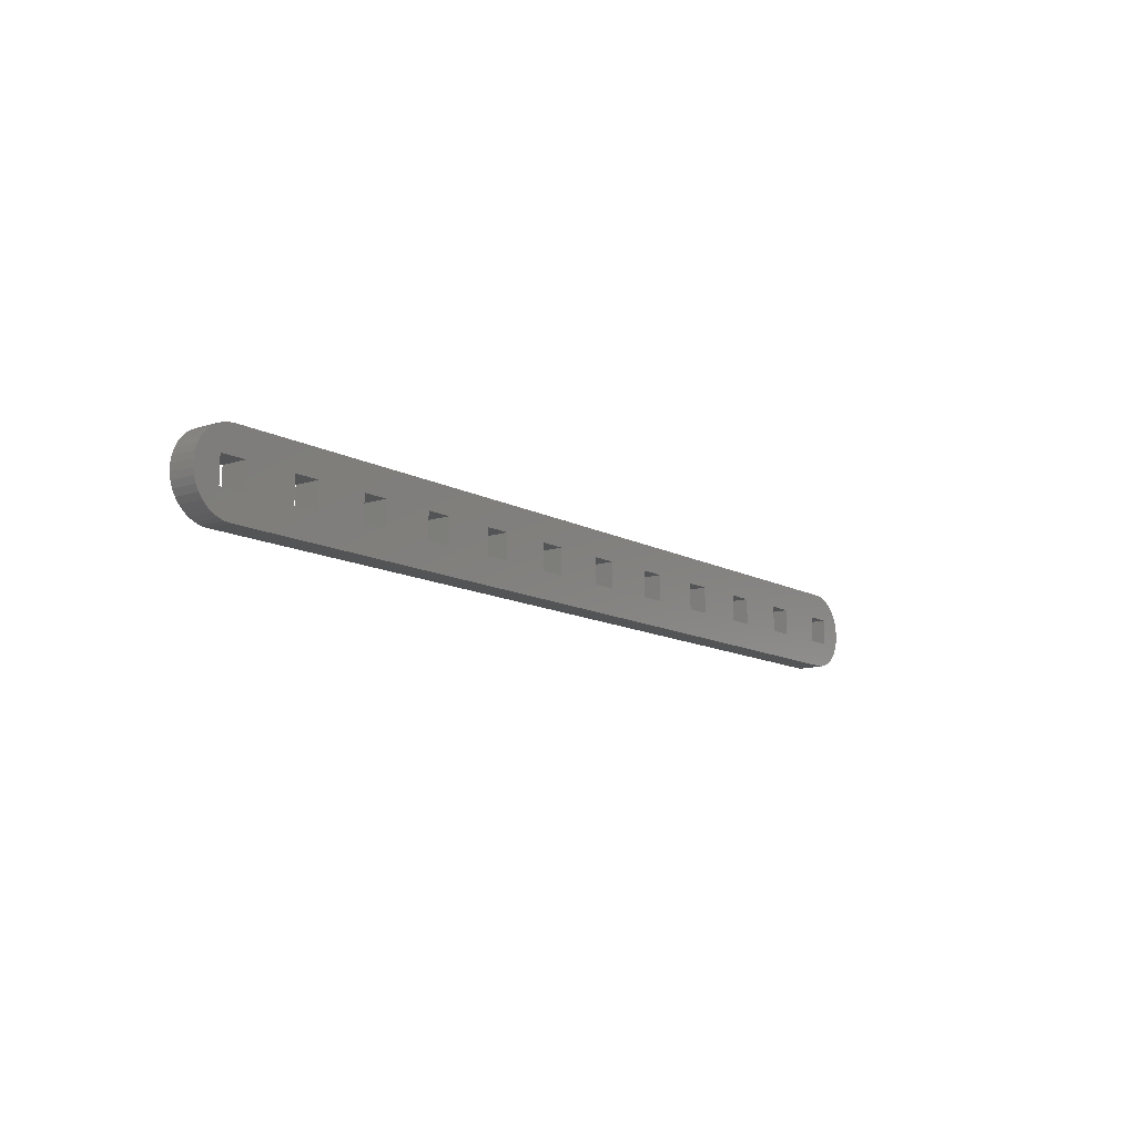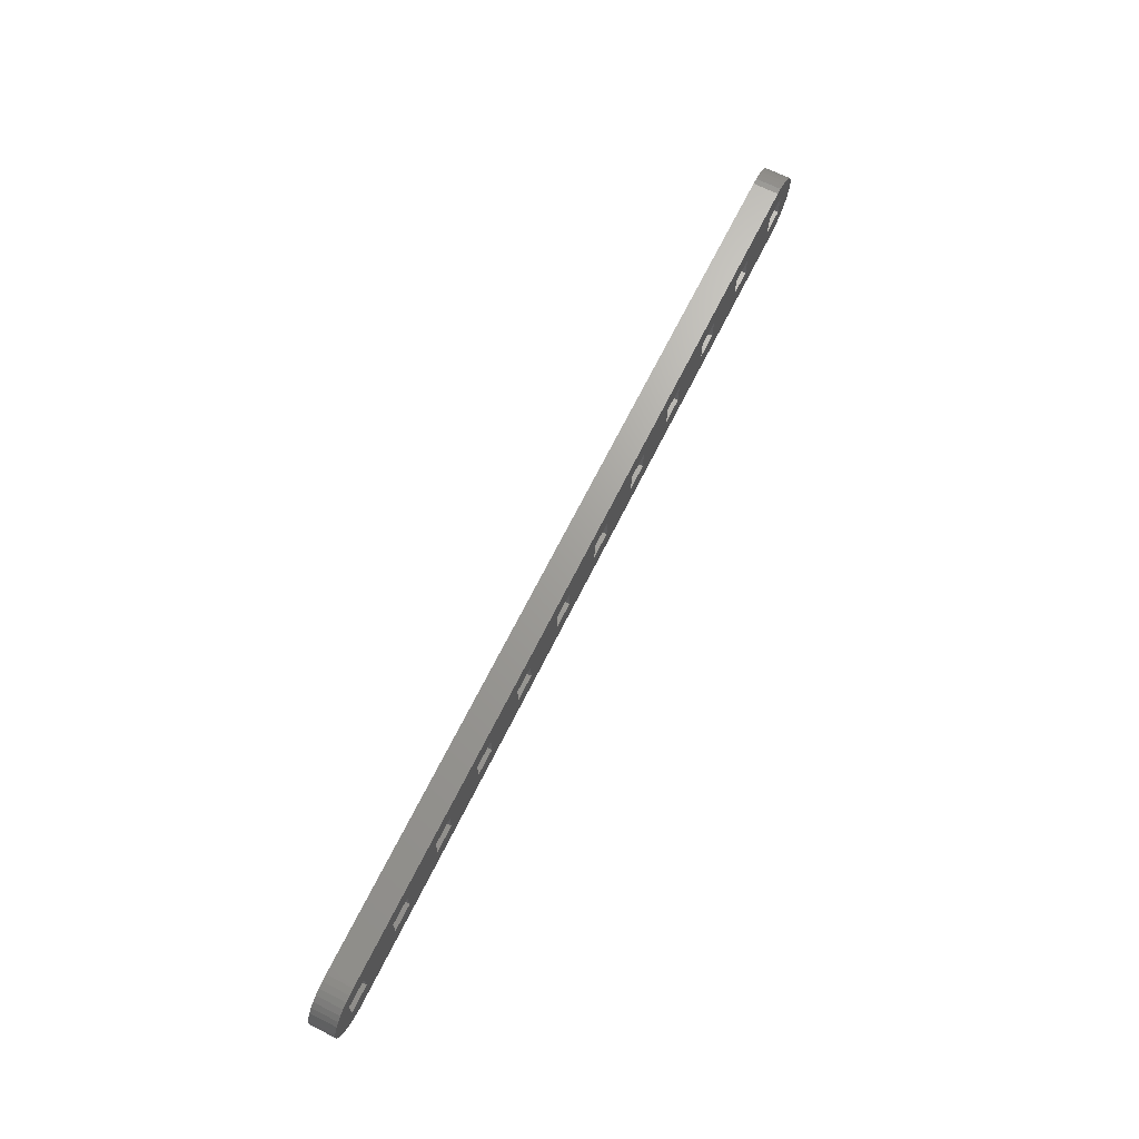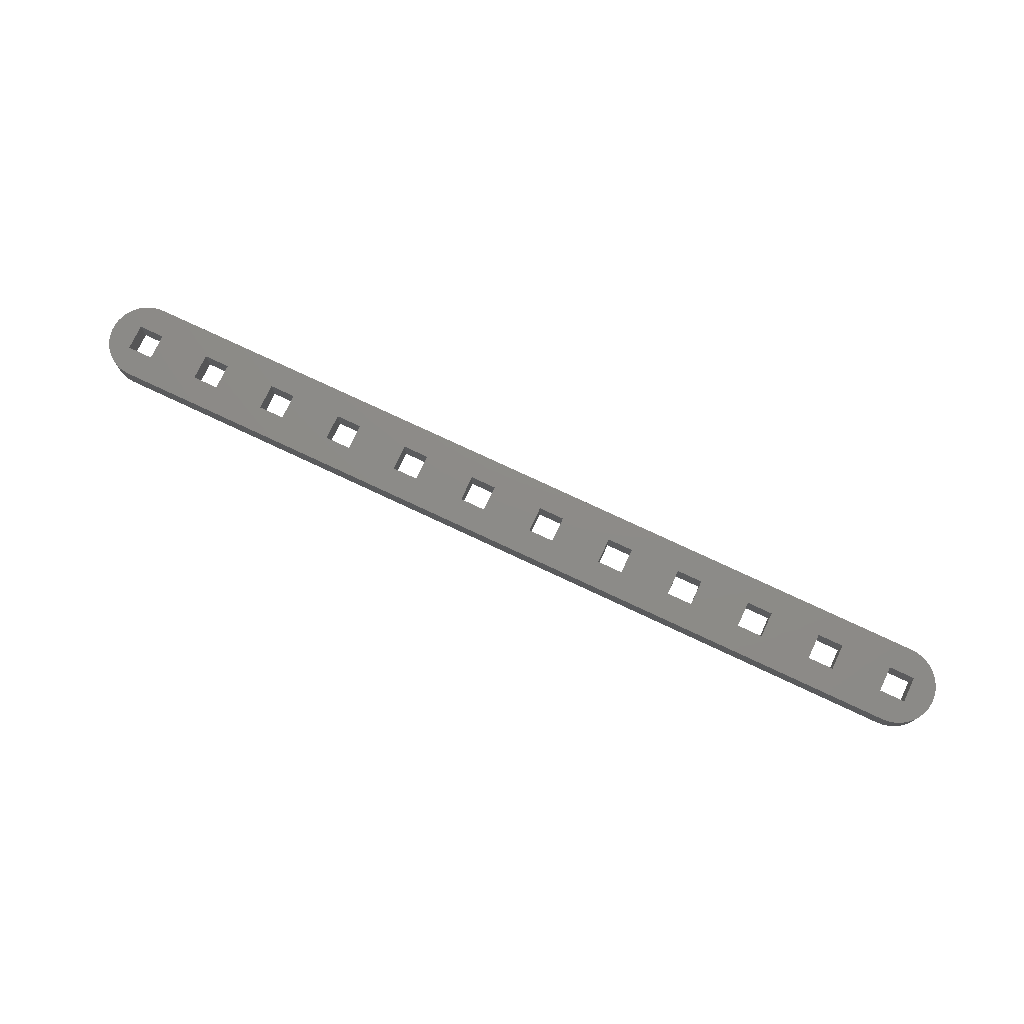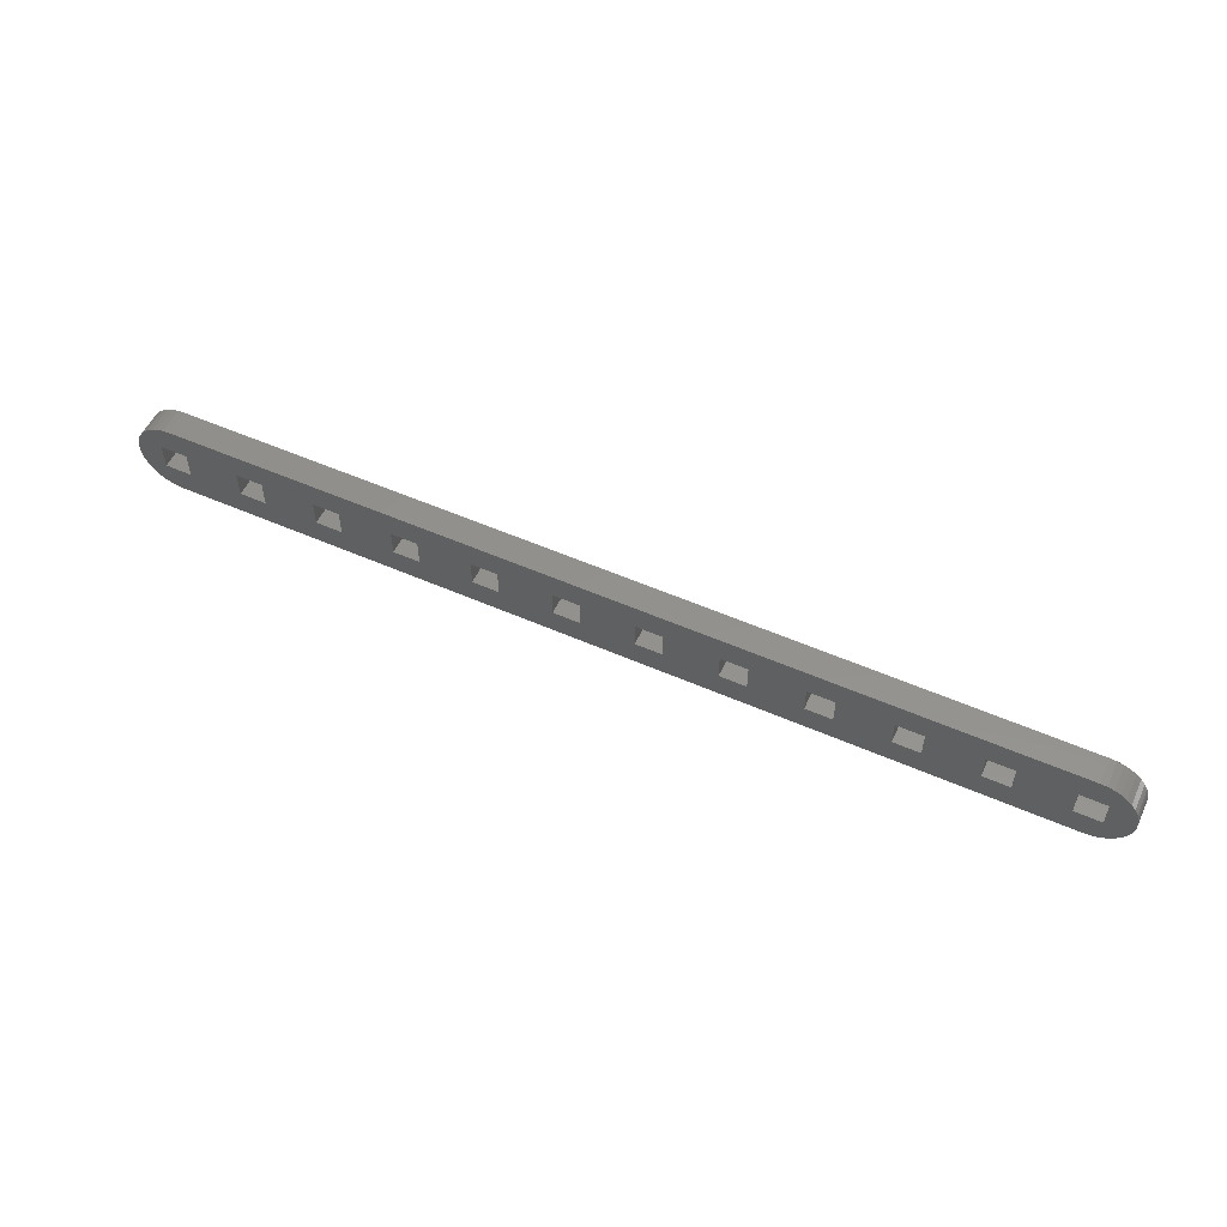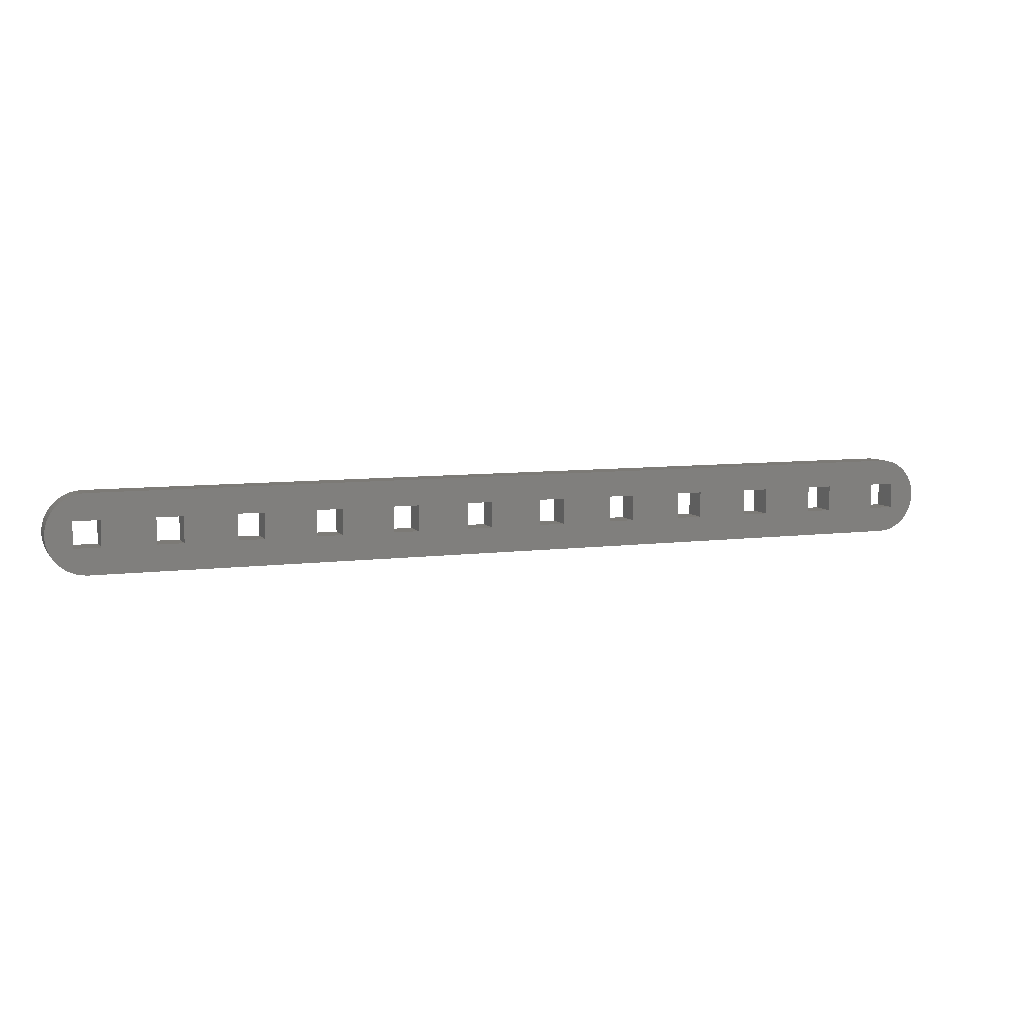
<metadata>
{"format":"stl","ext":"stl","renderer":"f3d","projection":"perspective","resolution":1024,"background":"white","views":[{"elev":-11.9,"azim":-52.3,"up":"+Y"},{"elev":68.5,"azim":-63.5,"up":"+Y"},{"elev":75.6,"azim":25.2,"up":"+Z"},{"elev":54.6,"azim":24.9,"up":"+Y"},{"elev":7.5,"azim":-20.3,"up":"+Y"}]}
</metadata>
<code>
# stl→obj: 246 verts, 536 faces
v -6 1.5 3
v -3 1.5 3
v -2.384e-07 4.5 3
v -52.81 -3.048 3
v -52.5 -3.334 3
v -52.5 -3 3
v 53.62 1.808 3
v 53.27 2.461 3
v 51 1.5 3
v 53.27 -2.461 3
v 53.62 -1.808 3
v 51 -1.5 3
v 48 1.5 3
v 45 4.5 3
v 48 -1.5 3
v 45 -3 3
v 52.85 -3 3
v 53.86 1.105 3
v 52.81 3.048 3
v 52.26 3.551 3
v 51.64 3.958 3
v 50.96 4.256 3
v 50.24 4.439 3
v 49.5 4.5 3
v 53.86 -1.105 3
v 53.98 -0.3716 3
v 53.98 0.3716 3
v 50.96 -4.256 3
v 51.64 -3.958 3
v 52.26 -3.551 3
v 52.81 -3.048 3
v 50.24 -4.439 3
v -52.26 -3.551 3
v -51.64 -3.958 3
v -50.96 -4.256 3
v -53.27 2.461 3
v -52.81 3.048 3
v -52.5 3.334 3
v -53.62 1.808 3
v -53.86 1.105 3
v -53.98 0.3716 3
v -53.62 -1.808 3
v -53.27 -2.461 3
v -52.85 -3 3
v -53.98 -0.3716 3
v -53.86 -1.105 3
v -51 1.5 3
v -48 1.5 3
v -49.5 4.5 3
v -50.24 4.439 3
v -50.96 4.256 3
v -51.64 3.958 3
v -52.26 3.551 3
v -51 -1.5 3
v -48 -1.5 3
v -45 -3 3
v -45 4.5 3
v 39 1.5 3
v 36 4.5 3
v 39 -1.5 3
v 36 -3 3
v 42 -1.5 3
v 42 1.5 3
v 30 1.5 3
v 27 4.5 3
v 30 -1.5 3
v 27 -3 3
v 33 -1.5 3
v 33 1.5 3
v 21 1.5 3
v 18 4.5 3
v 21 -1.5 3
v 18 -3 3
v 24 -1.5 3
v 24 1.5 3
v 12 1.5 3
v 9 4.5 3
v 12 -1.5 3
v 9 -3 3
v 15 -1.5 3
v 15 1.5 3
v 3 1.5 3
v 3 -1.5 3
v -2.384e-07 -3 3
v 6 -1.5 3
v 6 1.5 3
v -6 -1.5 3
v -18 -3 3
v -3 -1.5 3
v -18 4.5 3
v -12 1.5 3
v -12 -1.5 3
v -15 -1.5 3
v -15 1.5 3
v -24 1.5 3
v -27 4.5 3
v -24 -1.5 3
v -27 -3 3
v -21 -1.5 3
v -21 1.5 3
v -33 1.5 3
v -36 4.5 3
v -33 -1.5 3
v -36 -3 3
v -30 -1.5 3
v -30 1.5 3
v -42 1.5 3
v -42 -1.5 3
v -39 -1.5 3
v -39 1.5 3
v -50.24 -4.439 3
v -49.5 -4.5 3
v -45 -4.5 3
v -36 -4.5 3
v -27 -4.5 3
v -18 -4.5 3
v -2.384e-07 -4.5 3
v 9 -4.5 3
v 18 -4.5 3
v 27 -4.5 3
v 36 -4.5 3
v 45 -4.5 3
v 49.5 -4.5 3
v -52.81 -3.048 0
v -52.85 -3 0
v -52.5 -3 0
v 52.85 -3 0
v 52.81 -3.048 0
v 50.96 -4.256 0
v 52.26 -3.551 0
v 51.64 -3.958 0
v 51 1.5 0
v 48 1.5 0
v 49.5 4.5 0
v 53.27 2.461 0
v 53.62 1.808 0
v 50.24 4.439 0
v 50.96 4.256 0
v 51.64 3.958 0
v 52.26 3.551 0
v 52.81 3.048 0
v 53.86 -1.105 0
v 53.62 -1.808 0
v 51 -1.5 0
v 53.27 -2.461 0
v 48 -1.5 0
v 45 -3 0
v 45 4.5 0
v 53.86 1.105 0
v 53.98 0.3716 0
v 53.98 -0.3716 0
v -48 1.5 0
v -45 4.5 0
v -48 -1.5 0
v -45 -3 0
v -51 -1.5 0
v -51 1.5 0
v -51.64 3.958 0
v -50.96 4.256 0
v -50.24 4.439 0
v -49.5 4.5 0
v -53.86 1.105 0
v -53.62 1.808 0
v -53.27 2.461 0
v -52.81 3.048 0
v -52.5 3.334 0
v -52.26 3.551 0
v -53.27 -2.461 0
v -53.62 -1.808 0
v -53.86 -1.105 0
v -53.98 -0.3716 0
v -53.98 0.3716 0
v -50.24 -4.439 0
v -50.96 -4.256 0
v -51.64 -3.958 0
v -52.26 -3.551 0
v -52.5 -3.334 0
v -2.384e-07 -4.5 0
v -2.384e-07 -3 0
v 9 -4.5 0
v 9 -3 0
v 18 -4.5 0
v 18 -3 0
v 27 -4.5 0
v 27 -3 0
v 36 -4.5 0
v 36 -3 0
v 45 -4.5 0
v 49.5 -4.5 0
v 50.24 -4.439 0
v -18 -3 0
v -18 -4.5 0
v -27 -3 0
v -27 -4.5 0
v -36 -3 0
v -36 -4.5 0
v -45 -4.5 0
v -49.5 -4.5 0
v 42 -1.5 0
v 39 -1.5 0
v 39 1.5 0
v 36 4.5 0
v 42 1.5 0
v 33 -1.5 0
v 30 -1.5 0
v 30 1.5 0
v 27 4.5 0
v 33 1.5 0
v 24 -1.5 0
v 21 -1.5 0
v 21 1.5 0
v 18 4.5 0
v 24 1.5 0
v 15 -1.5 0
v 12 -1.5 0
v 12 1.5 0
v 9 4.5 0
v 15 1.5 0
v 6 -1.5 0
v 3 -1.5 0
v 3 1.5 0
v -2.384e-07 4.5 0
v 6 1.5 0
v -12 1.5 0
v -15 1.5 0
v -18 4.5 0
v -6 1.5 0
v -3 1.5 0
v -15 -1.5 0
v -12 -1.5 0
v -3 -1.5 0
v -6 -1.5 0
v -21 -1.5 0
v -24 -1.5 0
v -24 1.5 0
v -27 4.5 0
v -21 1.5 0
v -30 -1.5 0
v -33 -1.5 0
v -33 1.5 0
v -36 4.5 0
v -30 1.5 0
v -39 -1.5 0
v -42 -1.5 0
v -42 1.5 0
v -39 1.5 0
f 1 2 3
f 4 5 6
f 7 8 9
f 10 11 12
f 13 14 15
f 15 14 16
f 15 16 12
f 12 16 17
f 12 17 10
f 7 9 18
f 8 19 9
f 9 19 20
f 9 20 21
f 21 22 9
f 9 22 23
f 9 23 13
f 13 23 24
f 13 24 14
f 11 25 12
f 12 25 26
f 12 26 9
f 9 26 27
f 9 27 18
f 28 29 30
f 30 31 28
f 28 31 17
f 28 17 32
f 5 33 6
f 6 33 34
f 6 34 35
f 36 6 37
f 37 6 38
f 36 39 6
f 6 39 40
f 6 40 41
f 42 43 6
f 6 43 44
f 6 44 4
f 41 45 6
f 6 45 46
f 6 46 42
f 47 48 49
f 49 50 47
f 47 50 51
f 47 51 52
f 52 53 47
f 47 53 38
f 47 38 54
f 54 38 6
f 54 6 55
f 55 6 56
f 55 56 48
f 48 56 57
f 48 57 49
f 58 59 60
f 60 59 61
f 60 61 62
f 62 61 16
f 62 16 63
f 63 16 14
f 63 14 58
f 58 14 59
f 64 65 66
f 66 65 67
f 66 67 68
f 68 67 61
f 68 61 69
f 69 61 59
f 69 59 64
f 64 59 65
f 70 71 72
f 72 71 73
f 72 73 74
f 74 73 67
f 74 67 75
f 75 67 65
f 75 65 70
f 70 65 71
f 76 77 78
f 78 77 79
f 78 79 80
f 80 79 73
f 80 73 81
f 81 73 71
f 81 71 76
f 76 71 77
f 82 3 83
f 83 3 84
f 83 84 85
f 85 84 79
f 85 79 86
f 86 79 77
f 86 77 82
f 82 77 3
f 87 88 84
f 3 2 84
f 84 2 89
f 84 89 87
f 3 90 1
f 1 90 91
f 1 91 87
f 87 91 92
f 87 92 88
f 88 92 93
f 88 93 90
f 90 93 94
f 90 94 91
f 95 96 97
f 97 96 98
f 97 98 99
f 99 98 88
f 99 88 100
f 100 88 90
f 100 90 95
f 95 90 96
f 101 102 103
f 103 102 104
f 103 104 105
f 105 104 98
f 105 98 106
f 106 98 96
f 106 96 101
f 101 96 102
f 107 57 108
f 108 57 56
f 108 56 109
f 109 56 104
f 109 104 110
f 110 104 102
f 110 102 107
f 107 102 57
f 35 111 6
f 6 111 112
f 6 112 56
f 56 112 113
f 56 113 104
f 104 113 114
f 104 114 98
f 98 114 115
f 98 115 88
f 88 115 116
f 88 116 84
f 84 116 117
f 84 117 79
f 79 117 118
f 79 118 73
f 73 118 119
f 73 119 67
f 67 119 120
f 67 120 61
f 61 120 121
f 61 121 16
f 16 121 122
f 16 122 17
f 17 122 123
f 17 123 32
f 124 125 126
f 127 128 129
f 129 128 130
f 129 130 131
f 132 133 134
f 132 135 136
f 134 137 132
f 132 137 138
f 132 138 139
f 139 140 132
f 132 140 141
f 132 141 135
f 142 143 144
f 143 145 144
f 144 145 127
f 144 127 146
f 146 127 147
f 146 147 133
f 133 147 148
f 133 148 134
f 136 149 132
f 132 149 150
f 132 150 144
f 144 150 151
f 144 151 142
f 152 153 154
f 154 153 155
f 154 155 156
f 156 155 126
f 156 126 157
f 158 159 157
f 157 159 160
f 157 160 152
f 152 160 161
f 152 161 153
f 162 163 126
f 126 163 164
f 164 165 126
f 126 165 166
f 126 166 157
f 157 166 167
f 157 167 158
f 125 168 126
f 126 168 169
f 126 169 170
f 170 171 126
f 126 171 172
f 126 172 162
f 173 174 126
f 126 174 175
f 175 176 126
f 126 176 177
f 126 177 124
f 178 179 180
f 180 179 181
f 180 181 182
f 182 181 183
f 182 183 184
f 184 183 185
f 184 185 186
f 186 185 187
f 186 187 188
f 188 187 147
f 188 147 189
f 189 147 127
f 189 127 190
f 190 127 129
f 191 192 193
f 193 192 194
f 193 194 195
f 195 194 196
f 195 196 155
f 155 196 197
f 155 197 126
f 126 197 198
f 126 198 173
f 199 147 200
f 200 147 187
f 200 187 201
f 201 187 202
f 201 202 203
f 203 202 148
f 203 148 199
f 199 148 147
f 204 187 205
f 205 187 185
f 205 185 206
f 206 185 207
f 206 207 208
f 208 207 202
f 208 202 204
f 204 202 187
f 209 185 210
f 210 185 183
f 210 183 211
f 211 183 212
f 211 212 213
f 213 212 207
f 213 207 209
f 209 207 185
f 214 183 215
f 215 183 181
f 215 181 216
f 216 181 217
f 216 217 218
f 218 217 212
f 218 212 214
f 214 212 183
f 219 181 220
f 220 181 179
f 220 179 221
f 221 179 222
f 221 222 223
f 223 222 217
f 223 217 219
f 219 217 181
f 224 225 226
f 226 222 227
f 227 222 228
f 226 225 191
f 191 225 229
f 191 229 230
f 228 222 231
f 231 222 179
f 231 179 232
f 226 227 224
f 224 227 232
f 224 232 230
f 230 232 179
f 230 179 191
f 191 179 178
f 191 178 192
f 233 191 234
f 234 191 193
f 234 193 235
f 235 193 236
f 235 236 237
f 237 236 226
f 237 226 233
f 233 226 191
f 238 193 239
f 239 193 195
f 239 195 240
f 240 195 241
f 240 241 242
f 242 241 236
f 242 236 238
f 238 236 193
f 243 195 244
f 244 195 155
f 244 155 245
f 245 155 153
f 245 153 246
f 246 153 241
f 246 241 243
f 243 241 195
f 49 161 160
f 49 160 50
f 50 160 159
f 50 159 51
f 51 159 158
f 51 158 52
f 52 158 167
f 52 167 53
f 53 167 38
f 38 167 166
f 38 166 37
f 166 165 37
f 37 165 164
f 37 164 36
f 36 164 163
f 36 163 39
f 39 163 162
f 39 162 40
f 40 162 172
f 40 172 41
f 41 172 171
f 41 171 45
f 45 171 170
f 45 170 46
f 46 170 169
f 46 169 42
f 42 169 168
f 42 168 43
f 43 168 44
f 44 168 125
f 44 125 4
f 4 125 124
f 4 124 5
f 5 124 177
f 5 177 33
f 177 176 33
f 33 176 175
f 33 175 34
f 34 175 174
f 34 174 35
f 35 174 173
f 35 173 111
f 111 173 198
f 111 198 112
f 189 123 188
f 188 123 122
f 188 122 186
f 186 122 121
f 186 121 184
f 184 121 120
f 184 120 182
f 182 120 119
f 182 119 180
f 180 119 118
f 180 118 178
f 178 118 117
f 178 117 192
f 192 117 116
f 192 116 194
f 194 116 115
f 194 115 196
f 196 115 114
f 196 114 197
f 197 114 113
f 197 113 198
f 198 113 112
f 123 189 190
f 123 190 32
f 32 190 129
f 32 129 28
f 28 129 131
f 28 131 29
f 29 131 130
f 29 130 30
f 30 130 128
f 30 128 31
f 31 128 17
f 17 128 127
f 17 127 10
f 127 145 10
f 10 145 143
f 10 143 11
f 11 143 142
f 11 142 25
f 25 142 151
f 25 151 26
f 26 151 150
f 26 150 27
f 27 150 149
f 27 149 18
f 18 149 136
f 18 136 7
f 7 136 135
f 7 135 8
f 8 135 141
f 8 141 19
f 19 141 140
f 19 140 20
f 20 140 139
f 20 139 21
f 21 139 138
f 21 138 22
f 22 138 137
f 22 137 23
f 23 137 134
f 23 134 24
f 161 49 153
f 153 49 57
f 153 57 241
f 241 57 102
f 241 102 236
f 236 102 96
f 236 96 226
f 226 96 90
f 226 90 222
f 222 90 3
f 222 3 217
f 217 3 77
f 217 77 212
f 212 77 71
f 212 71 207
f 207 71 65
f 207 65 202
f 202 65 59
f 202 59 148
f 148 59 14
f 148 14 134
f 134 14 24
f 48 47 152
f 152 47 157
f 47 54 157
f 157 54 156
f 54 55 156
f 156 55 154
f 55 48 154
f 154 48 152
f 110 107 246
f 246 107 245
f 107 108 245
f 245 108 244
f 108 109 244
f 244 109 243
f 109 110 243
f 243 110 246
f 106 101 242
f 242 101 240
f 101 103 240
f 240 103 239
f 103 105 239
f 239 105 238
f 105 106 238
f 238 106 242
f 100 95 237
f 237 95 235
f 95 97 235
f 235 97 234
f 97 99 234
f 234 99 233
f 99 100 233
f 233 100 237
f 91 94 224
f 224 94 225
f 94 93 225
f 225 93 229
f 93 92 229
f 229 92 230
f 92 91 230
f 230 91 224
f 2 1 228
f 228 1 227
f 1 87 227
f 227 87 232
f 87 89 232
f 232 89 231
f 89 2 231
f 231 2 228
f 86 82 223
f 223 82 221
f 82 83 221
f 221 83 220
f 83 85 220
f 220 85 219
f 85 86 219
f 219 86 223
f 81 76 218
f 218 76 216
f 76 78 216
f 216 78 215
f 78 80 215
f 215 80 214
f 80 81 214
f 214 81 218
f 75 70 213
f 213 70 211
f 70 72 211
f 211 72 210
f 72 74 210
f 210 74 209
f 74 75 209
f 209 75 213
f 69 64 208
f 208 64 206
f 64 66 206
f 206 66 205
f 66 68 205
f 205 68 204
f 68 69 204
f 204 69 208
f 9 13 132
f 132 13 133
f 13 15 133
f 133 15 146
f 15 12 146
f 146 12 144
f 12 9 144
f 144 9 132
f 63 58 203
f 203 58 201
f 58 60 201
f 201 60 200
f 60 62 200
f 200 62 199
f 62 63 199
f 199 63 203

</code>
